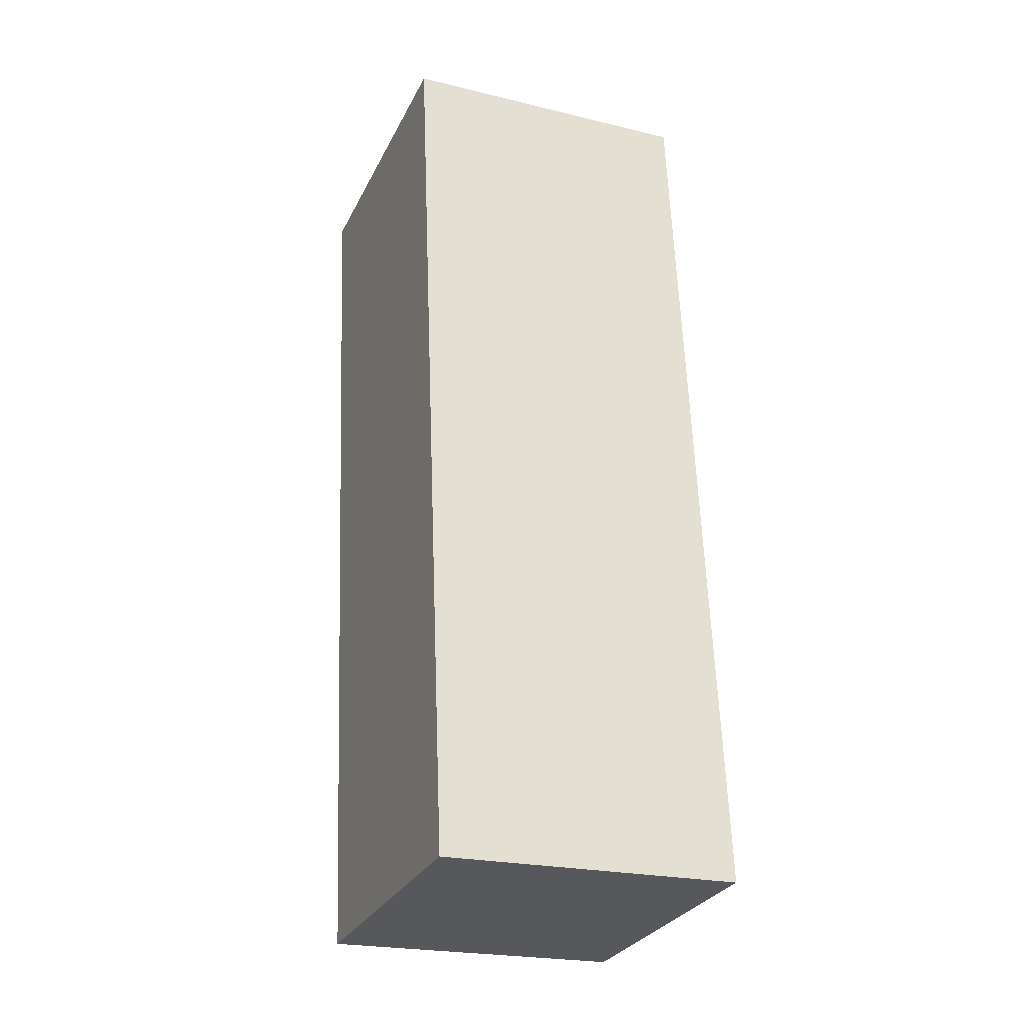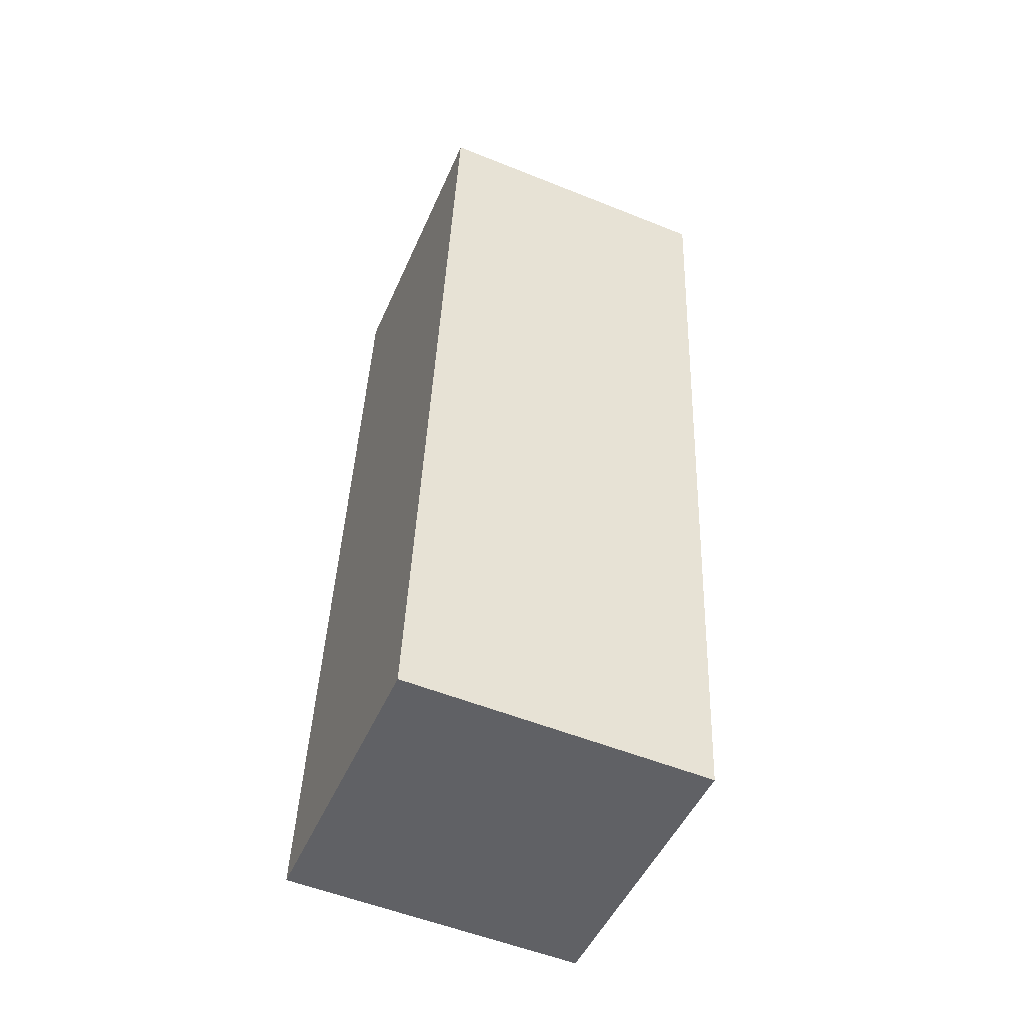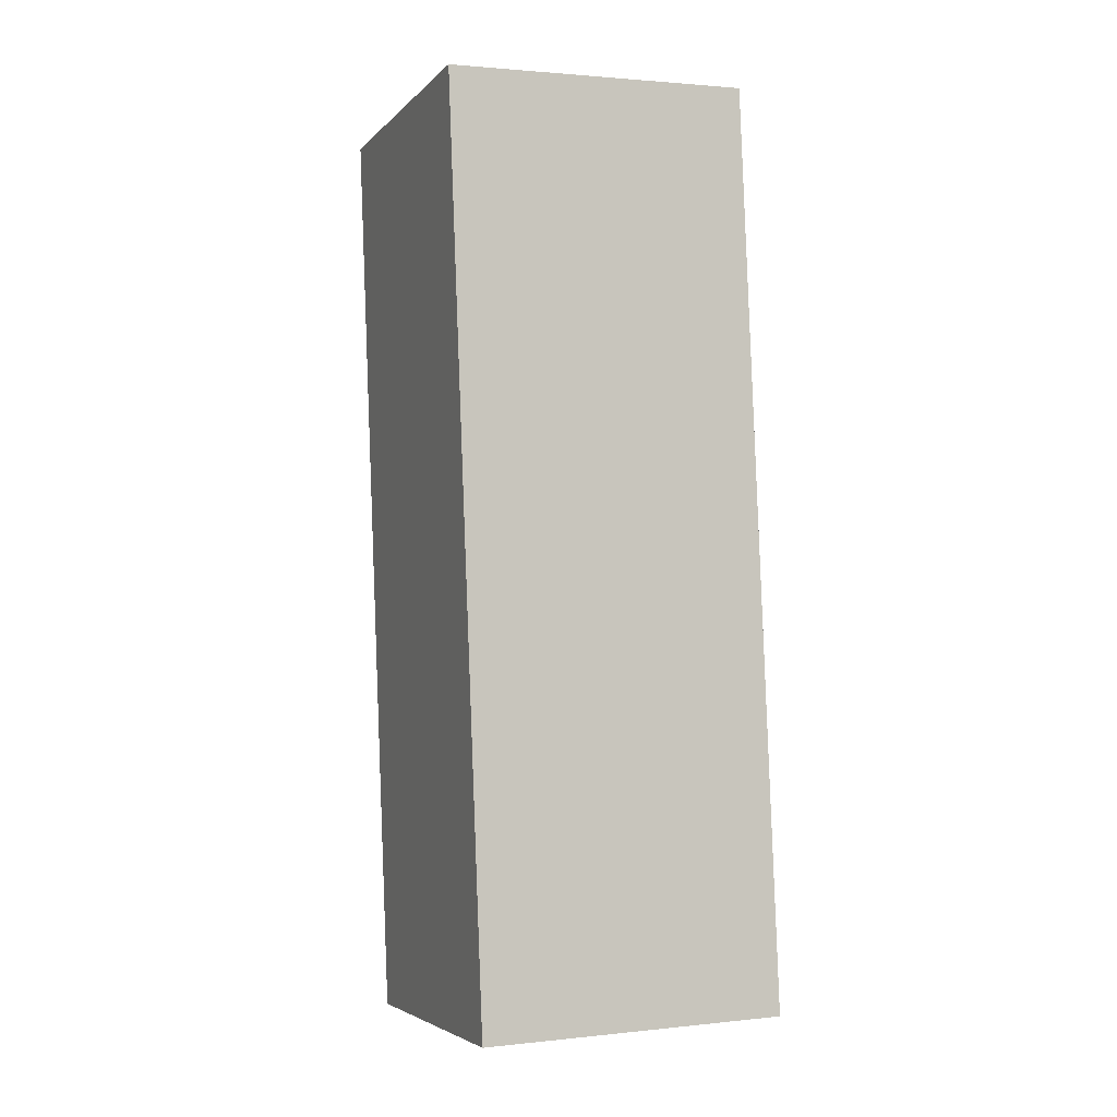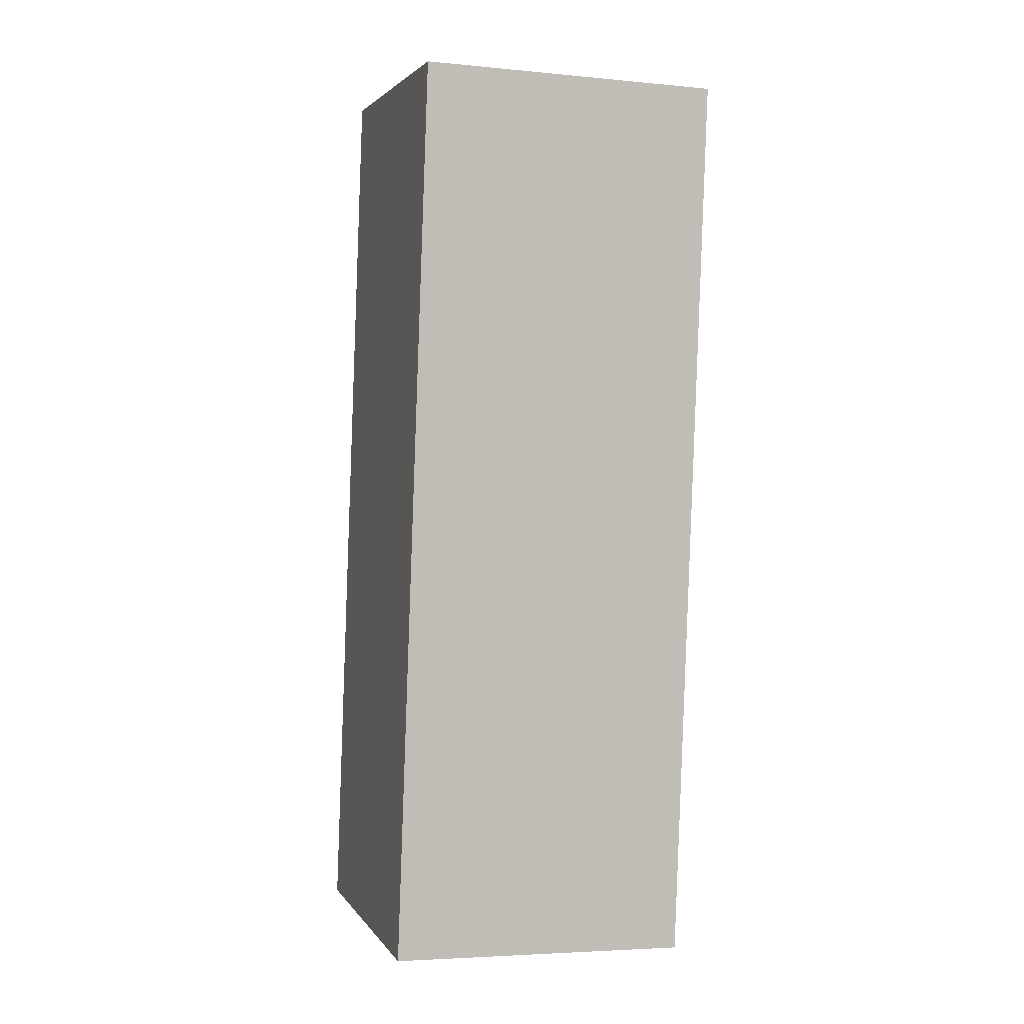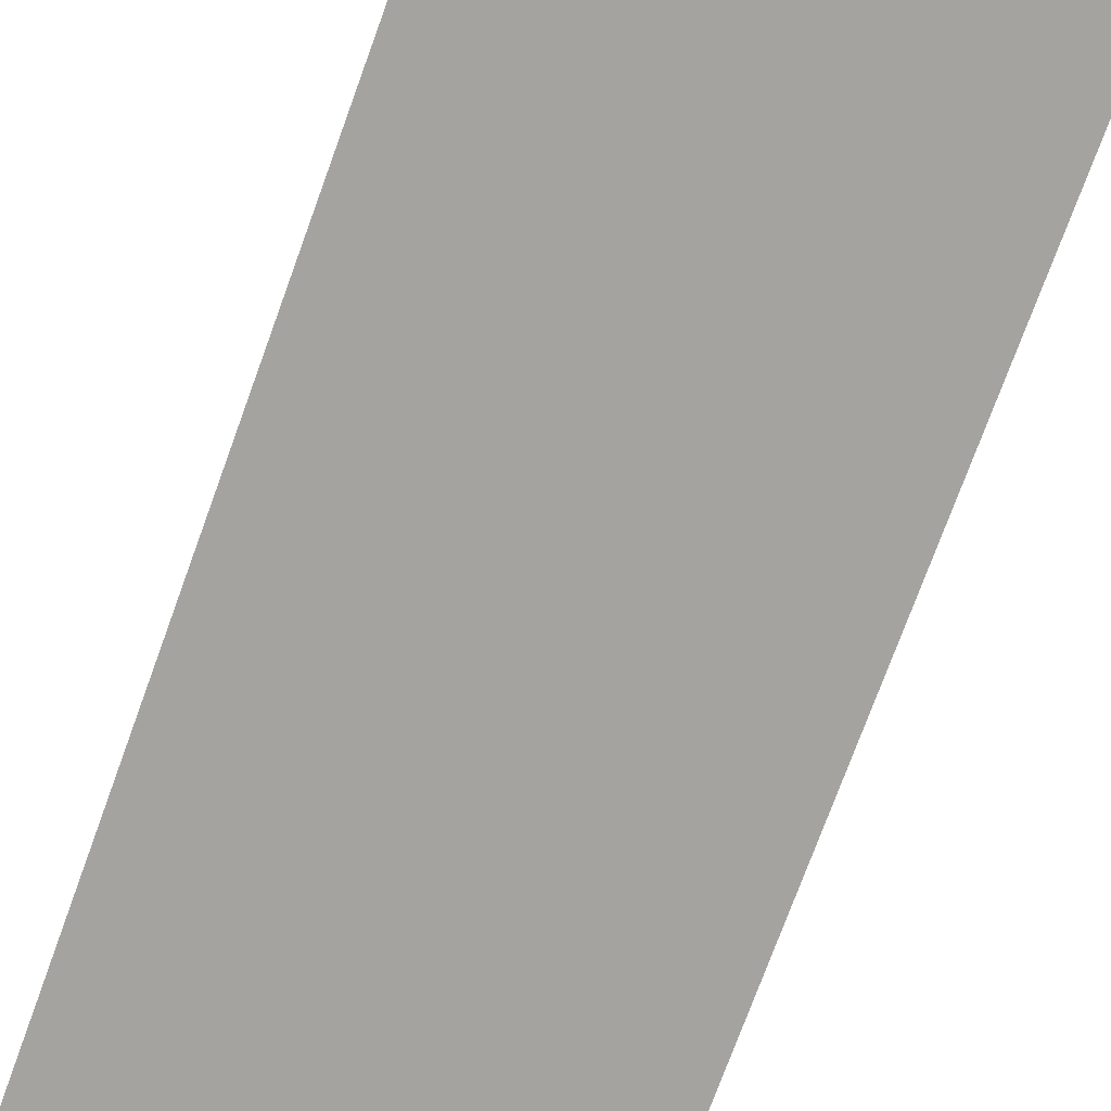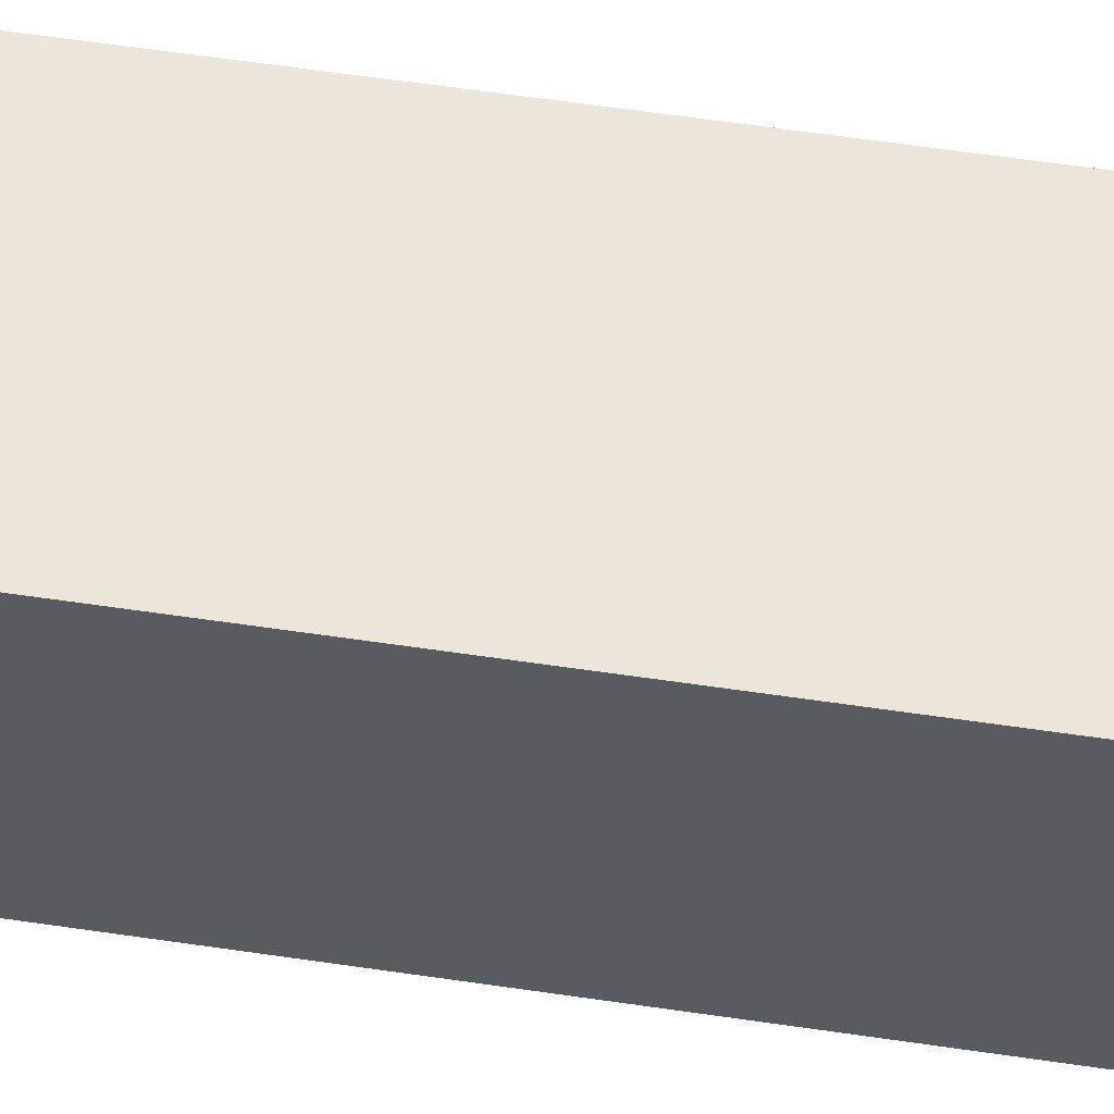
<metadata>
{"format":"obj","ext":"obj","renderer":"f3d","projection":"perspective","resolution":1024,"background":"white","views":[{"elev":-26.5,"azim":151.3,"up":"+Y"},{"elev":-51.0,"azim":-29.3,"up":"+Y"},{"elev":-2.0,"azim":152.3,"up":"+Y"},{"elev":0.2,"azim":-23.5,"up":"+Y"},{"elev":-69.6,"azim":159.1,"up":"+Z"},{"elev":50.7,"azim":-83.5,"up":"+Z"}]}
</metadata>
<code>
g Player_Arm_Right
v -0.2366 -0.612 -0.1825
v 0.01185 -0.6181 -0.1551
v 0.02652 0.1311 -0.1227
v -0.2219 0.1371 -0.1501
v -0.2642 -0.6222 0.0657
v -0.2496 0.1269 0.09815
v -0.001159 0.1209 0.1256
v -0.01582 -0.6283 0.09315
v -0.2366 -0.612 -0.1825
v -0.2642 -0.6222 0.0657
v -0.01582 -0.6283 0.09315
v 0.01185 -0.6181 -0.1551
v 0.01185 -0.6181 -0.1551
v -0.01582 -0.6283 0.09315
v -0.001159 0.1209 0.1256
v 0.02652 0.1311 -0.1227
v 0.02652 0.1311 -0.1227
v -0.001159 0.1209 0.1256
v -0.2496 0.1269 0.09815
v -0.2219 0.1371 -0.1501
v -0.2219 0.1371 -0.1501
v -0.2496 0.1269 0.09815
v -0.2642 -0.6222 0.0657
v -0.2366 -0.612 -0.1825
g Player_Arm_Right_0
f 3 2 1
f 4 3 1
f 7 6 5
f 8 7 5
f 11 10 9
f 12 11 9
f 15 14 13
f 16 15 13
f 19 18 17
f 20 19 17
f 23 22 21
f 24 23 21

</code>
